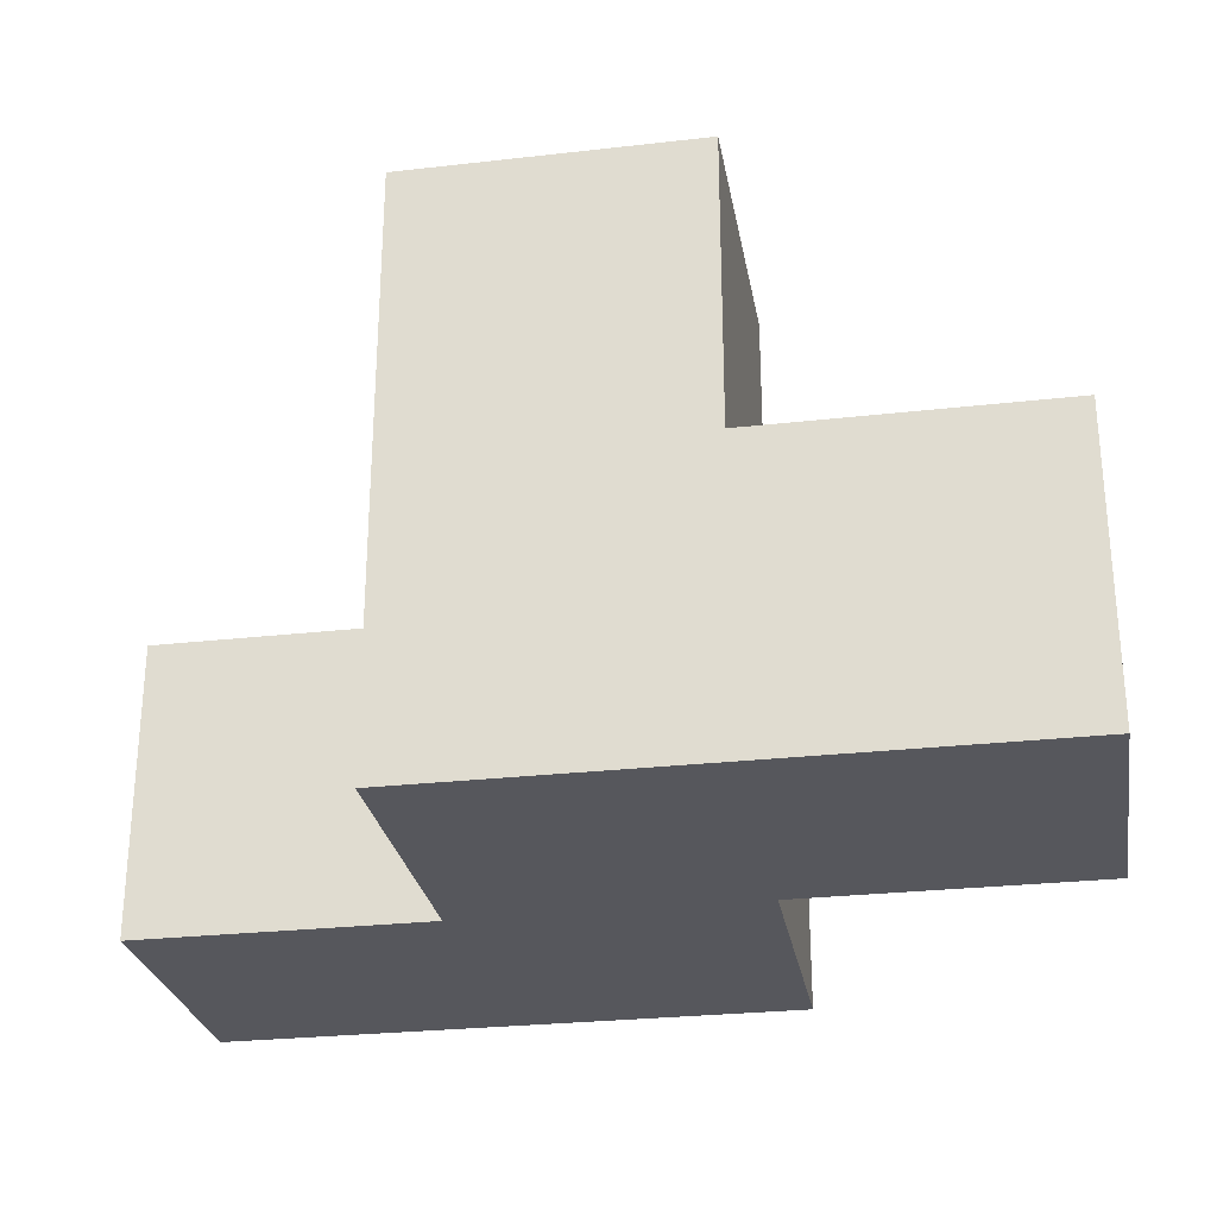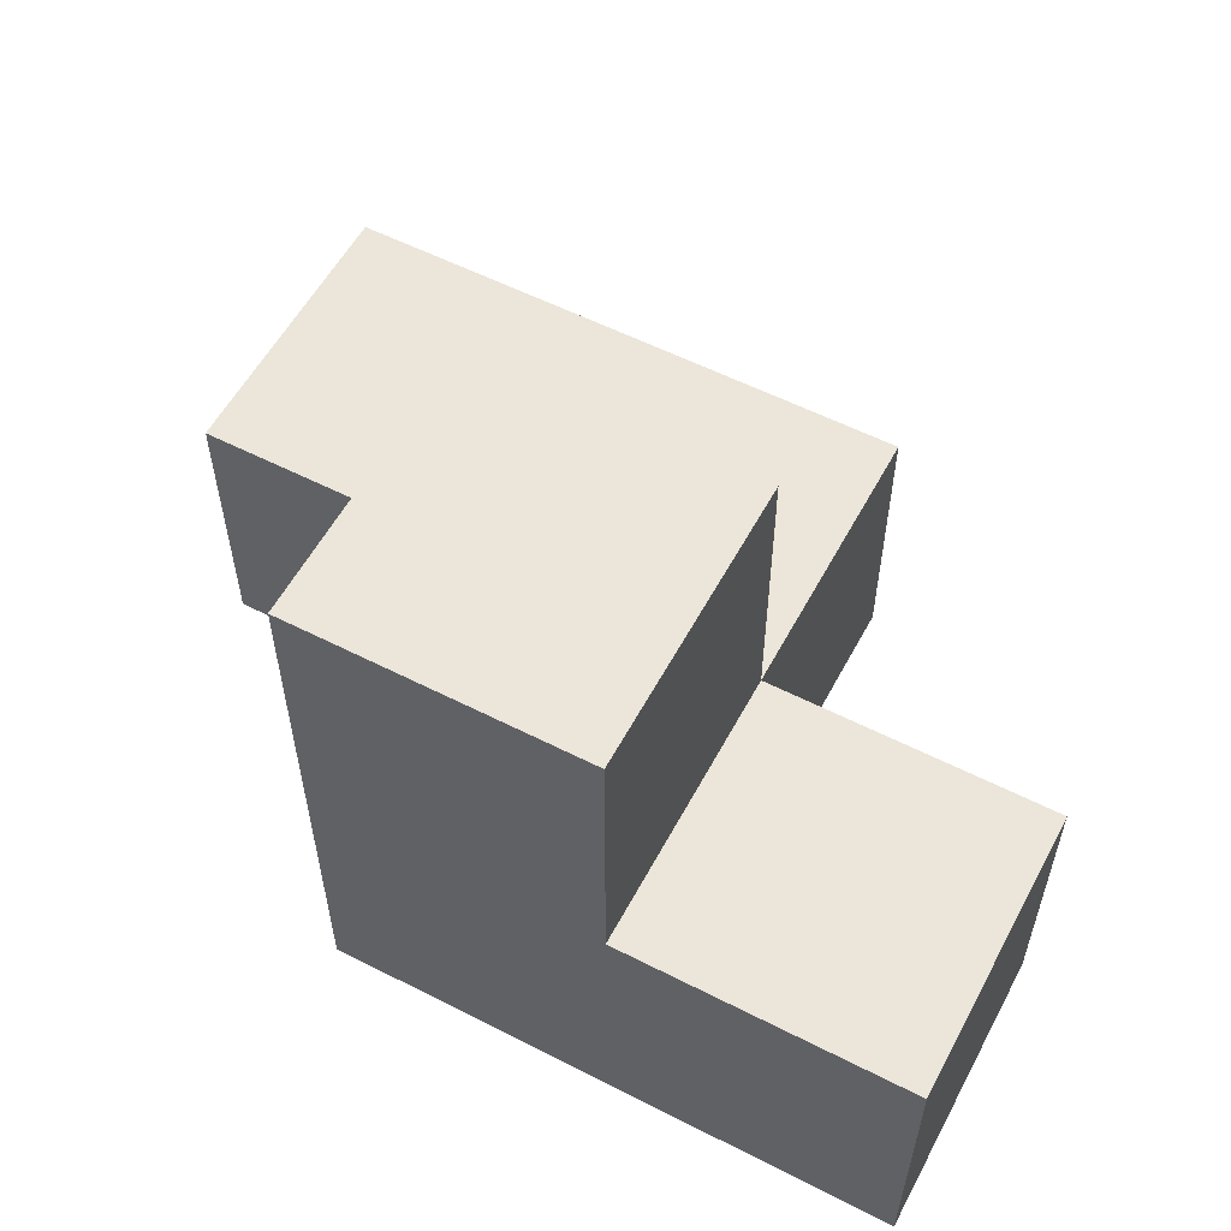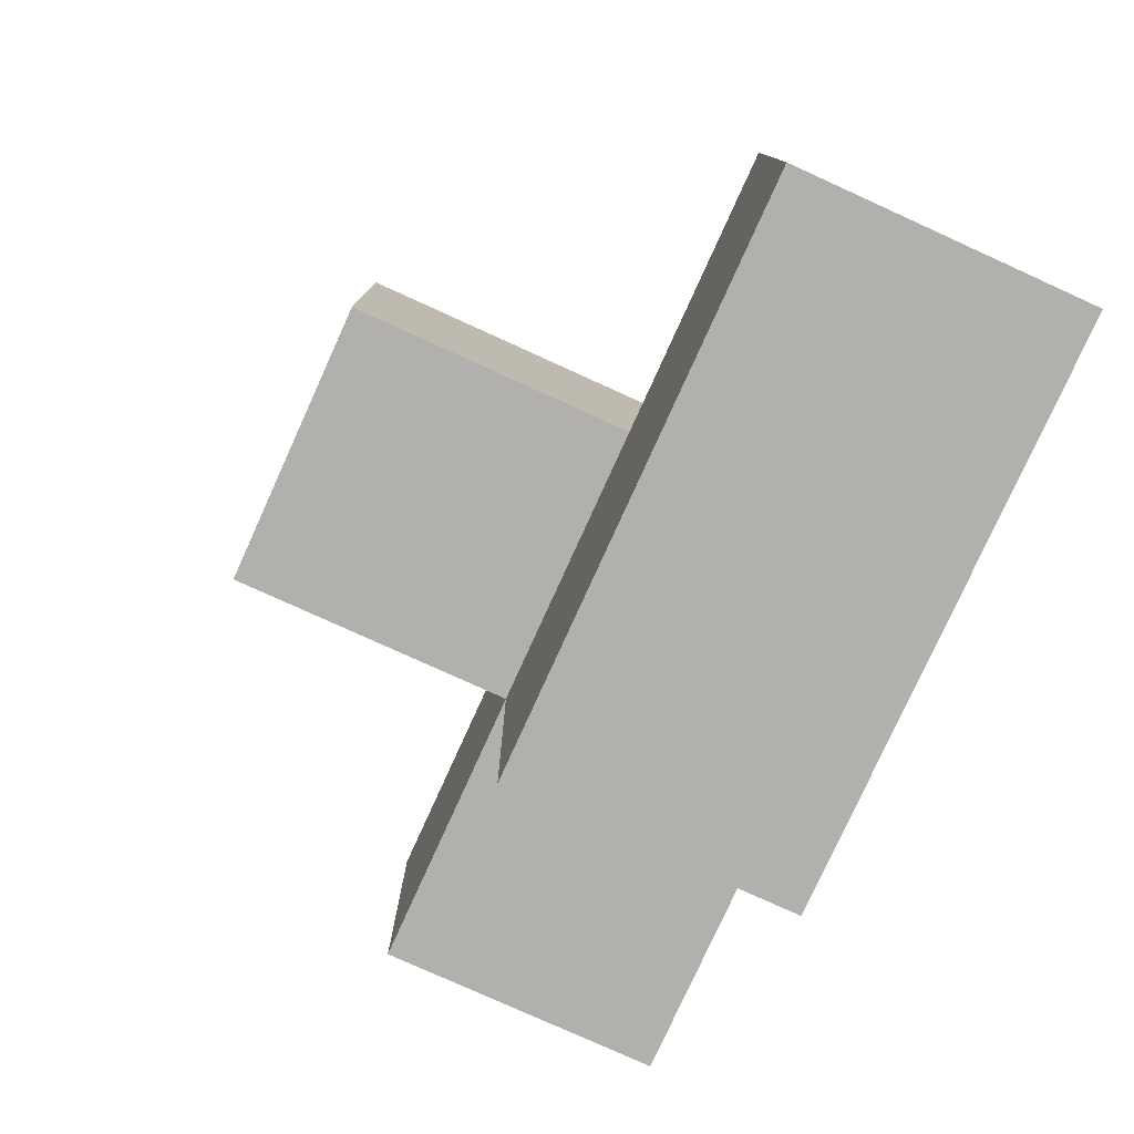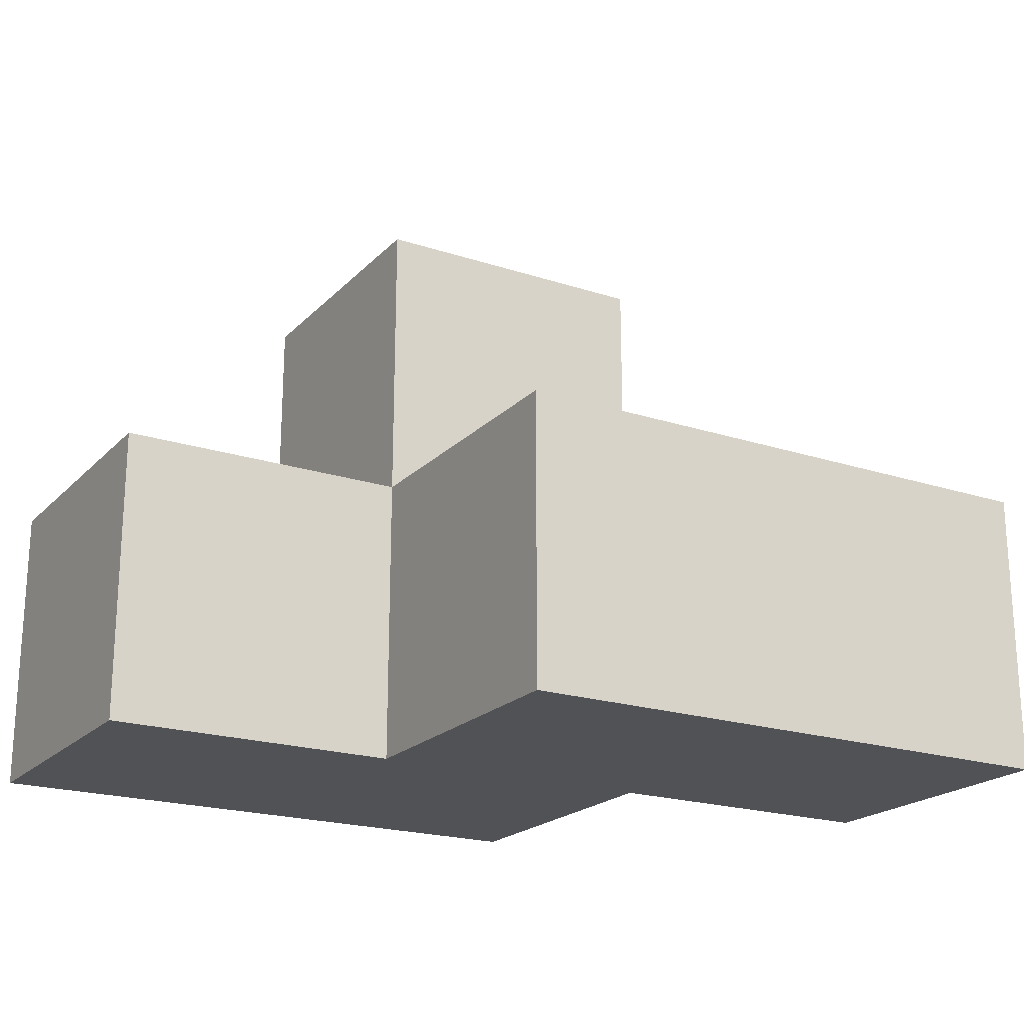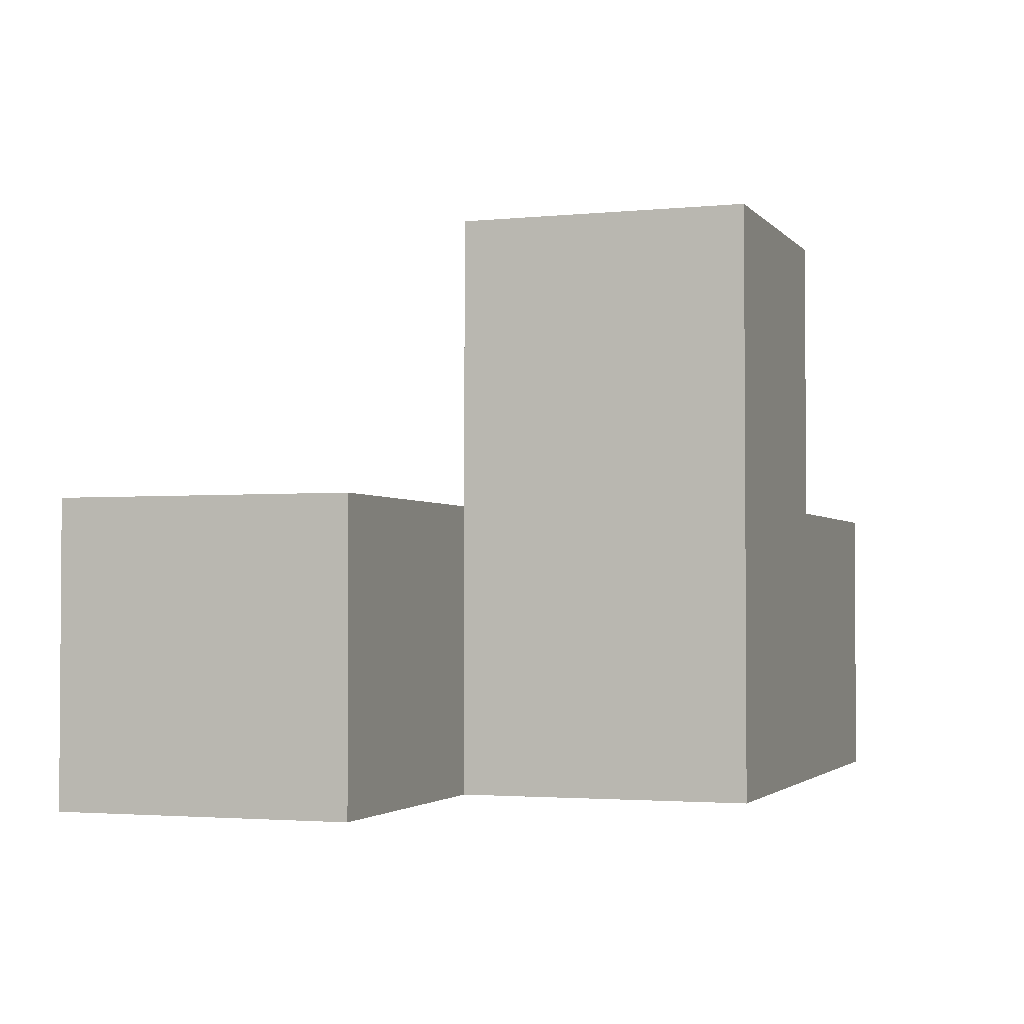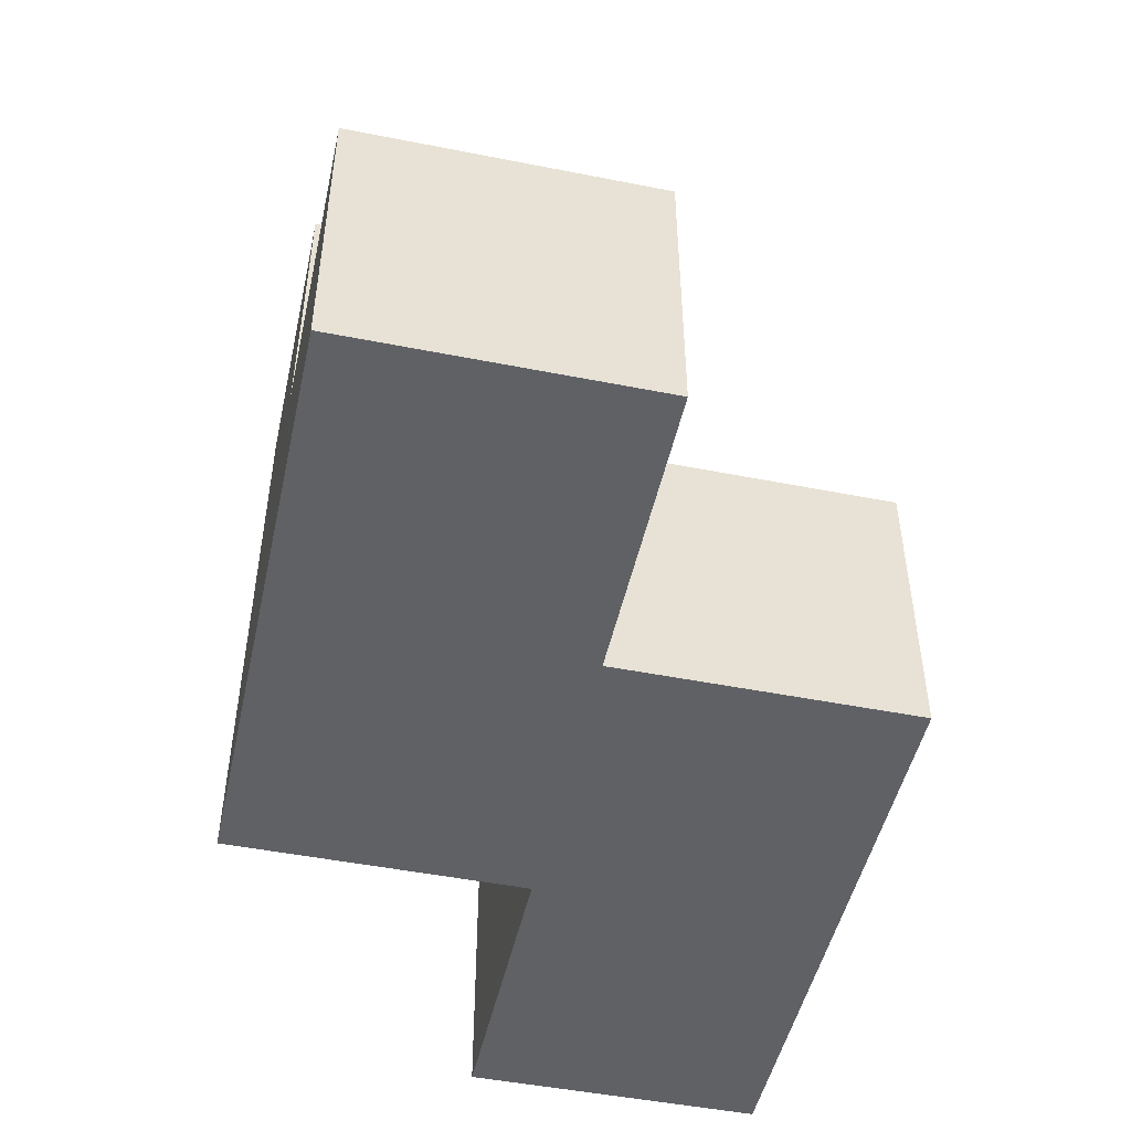
<metadata>
{"format":"obj","ext":"obj","renderer":"f3d","projection":"perspective","resolution":1024,"background":"white","views":[{"elev":-27.5,"azim":9.9,"up":"+Y"},{"elev":56.8,"azim":28.0,"up":"+Y"},{"elev":-78.6,"azim":-114.4,"up":"+Z"},{"elev":-20.6,"azim":149.5,"up":"+Y"},{"elev":-2.4,"azim":-70.6,"up":"+Y"},{"elev":-48.8,"azim":77.6,"up":"+Y"}]}
</metadata>
<code>
v 2.005 2.007 2.001
v 2.995 2.007 1.011
v 1.015 2.007 2.001
v 2.995 2.997 2.001
v 2.005 3.987 2.001
v 3.985 2.997 2.001
v 2.005 2.997 2.991
v 2.005 2.007 1.011
v 3.985 2.007 2.991
v 1.015 2.007 1.011
v 2.995 3.987 2.991
v 2.995 2.997 1.011
v 2.995 2.007 2.991
v 1.015 2.997 2.001
v 2.005 2.997 2.001
v 3.985 2.007 2.001
v 2.005 2.007 2.991
v 2.995 2.007 2.001
v 1.015 2.997 1.011
v 2.995 2.997 2.991
v 2.995 3.987 2.001
v 2.005 3.987 2.991
v 2.005 2.997 1.011
v 3.985 2.997 2.991
f 17 13 7
f 20 7 13
f 1 18 17
f 13 17 18
f 15 1 7
f 17 7 1
f 16 18 6
f 4 6 18
f 13 9 20
f 24 20 9
f 18 16 13
f 9 13 16
f 6 4 24
f 20 24 4
f 16 6 9
f 24 9 6
f 2 8 12
f 23 12 8
f 8 2 1
f 18 1 2
f 12 23 4
f 15 4 23
f 2 12 18
f 4 18 12
f 4 15 21
f 5 21 15
f 7 20 22
f 11 22 20
f 21 5 11
f 22 11 5
f 5 15 22
f 7 22 15
f 4 21 20
f 11 20 21
f 8 10 23
f 19 23 10
f 3 1 14
f 15 14 1
f 10 8 3
f 1 3 8
f 23 19 15
f 14 15 19
f 19 10 14
f 3 14 10

</code>
